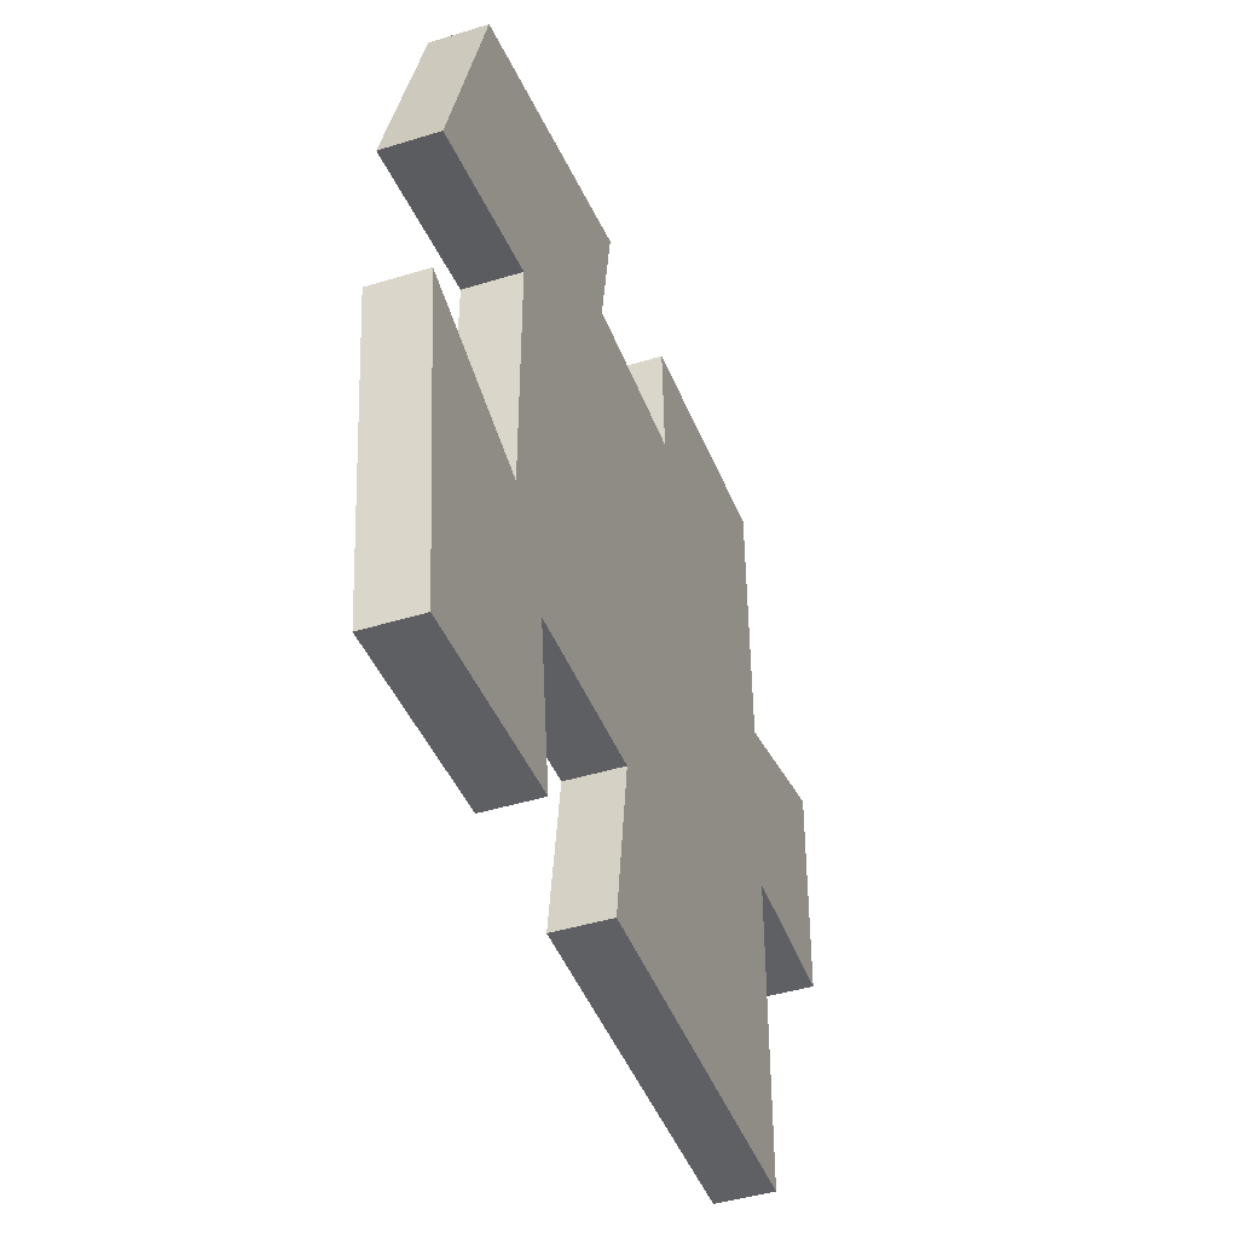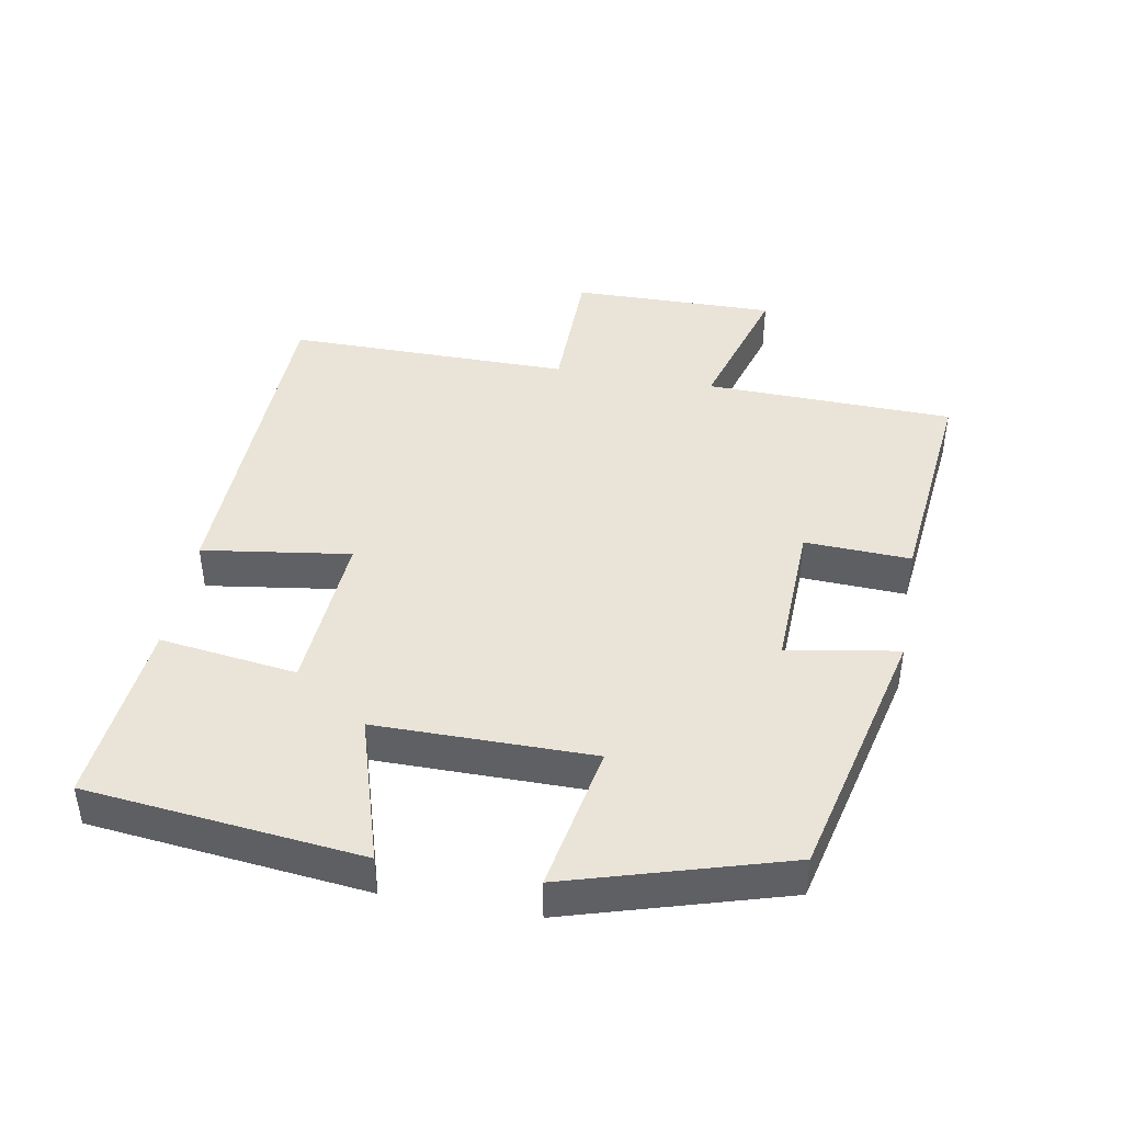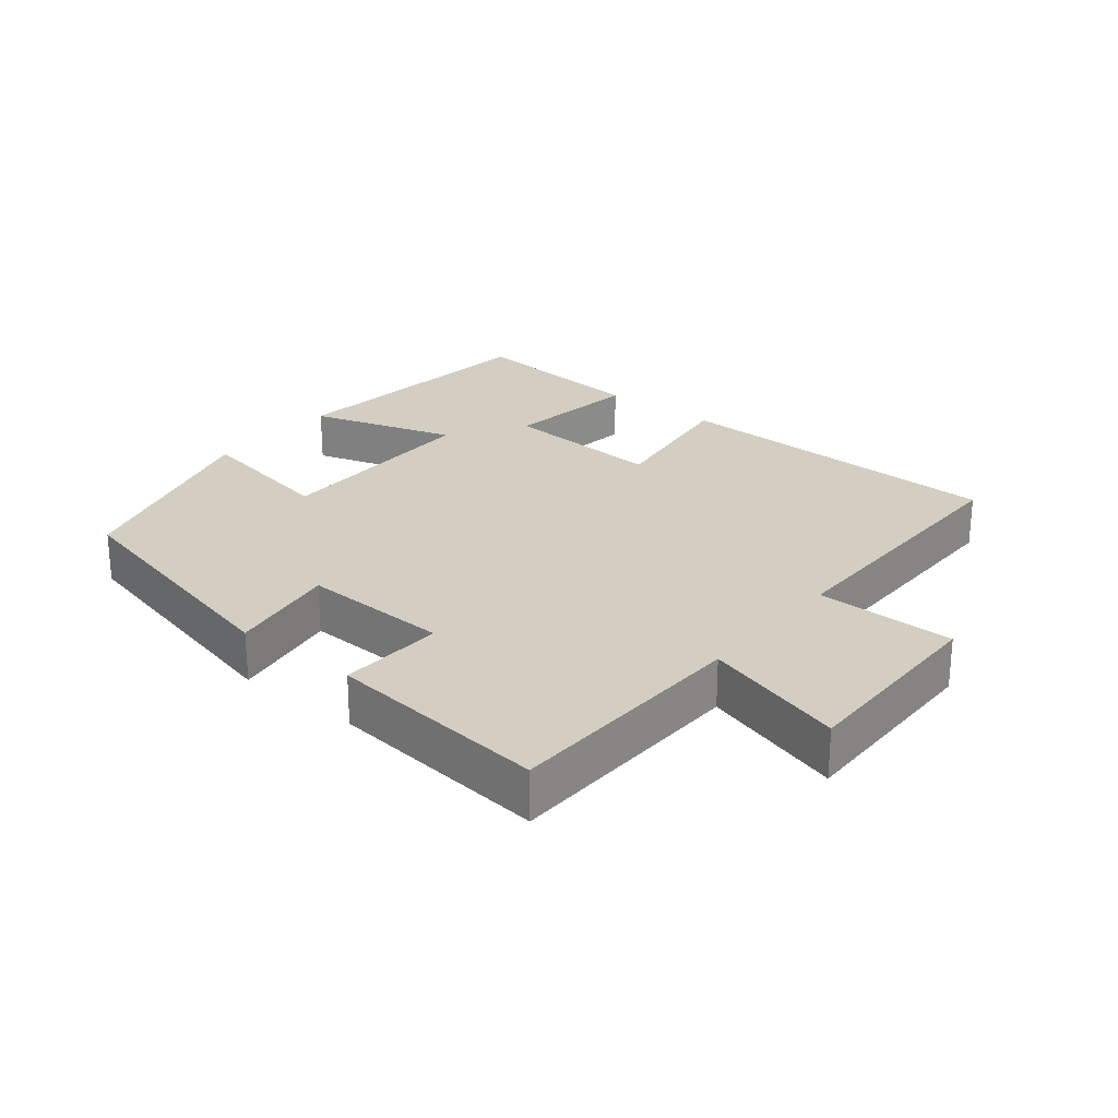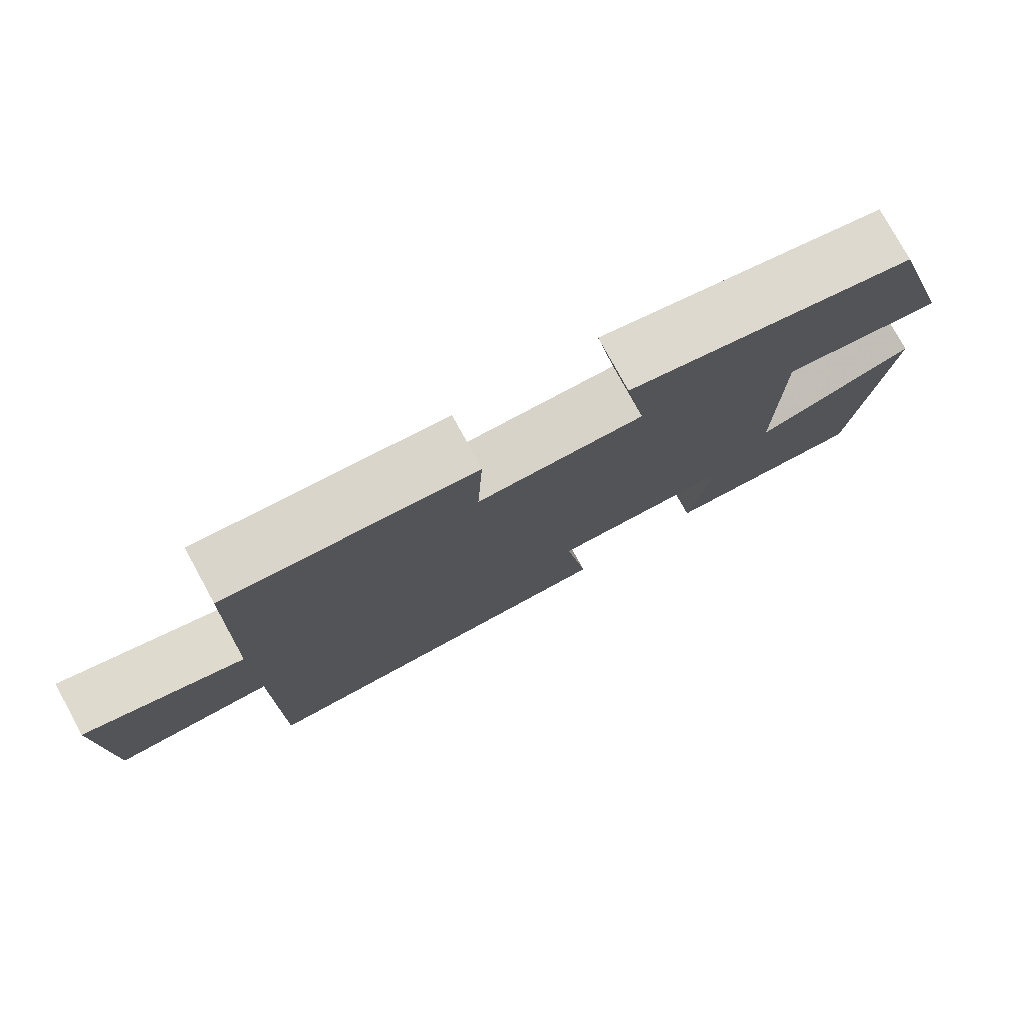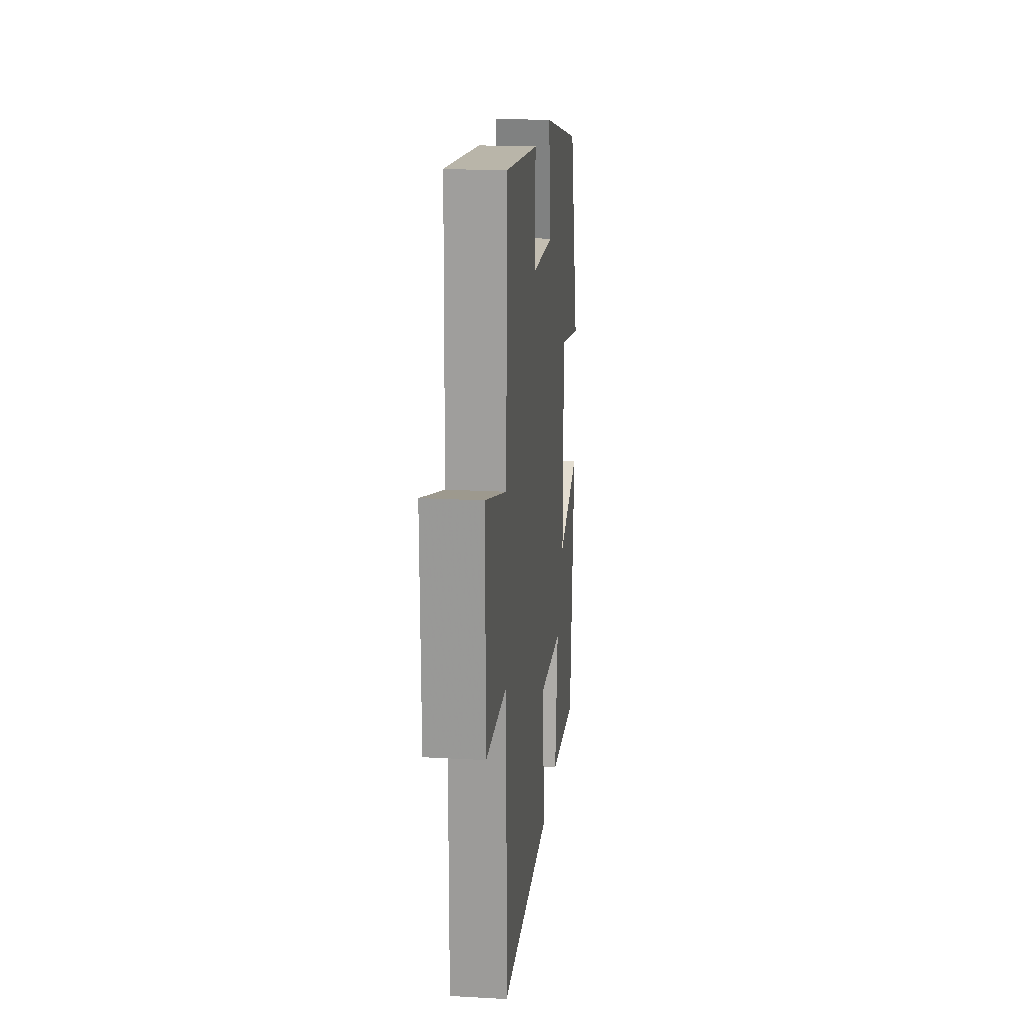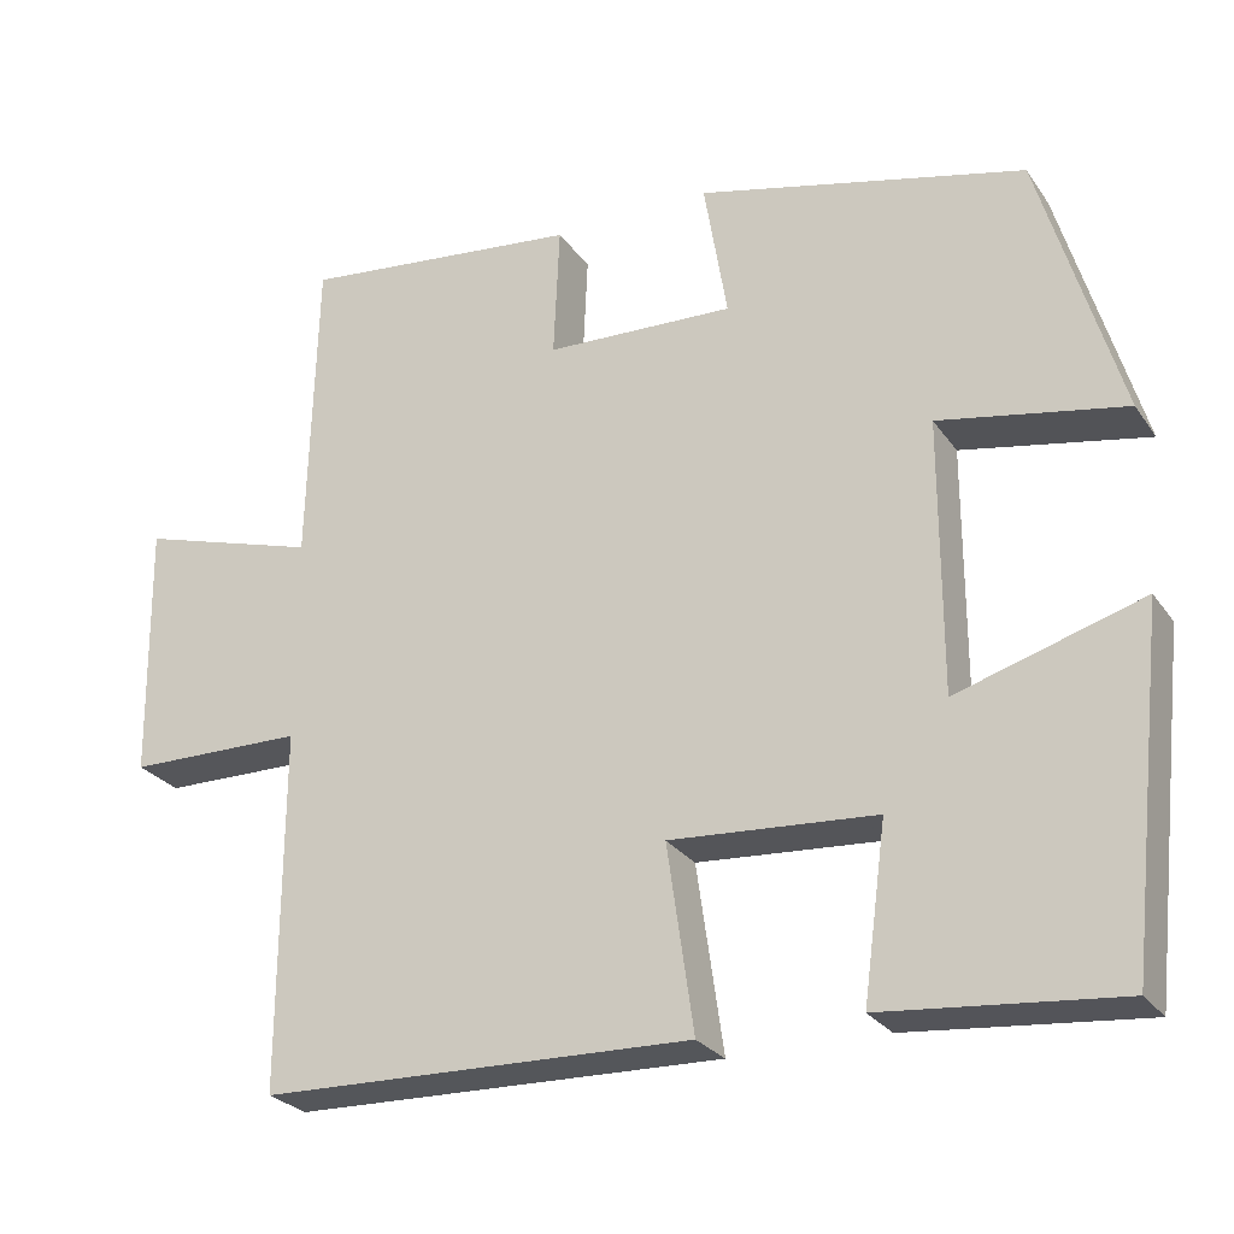
<metadata>
{"format":"obj","ext":"obj","renderer":"f3d","projection":"perspective","resolution":1024,"background":"white","views":[{"elev":-44.9,"azim":-70.4,"up":"+Z"},{"elev":43.2,"azim":-79.8,"up":"+Y"},{"elev":25.1,"azim":39.0,"up":"+Y"},{"elev":77.8,"azim":151.3,"up":"+Z"},{"elev":19.4,"azim":96.0,"up":"+Z"},{"elev":-26.3,"azim":-152.9,"up":"+Z"}]}
</metadata>
<code>
v -0.406 0.07 0.409
v -0.024 0.07 0.5
v -0.051 0.07 0.337
v 0.169 0.07 0.345
v 0.162 0.07 0.5
v 0.49 0.07 0.535
v 0.5 0.07 0.169
v 0.71 0.07 0.231
v 0.706 0.07 -0.069
v 0.5 0.07 -0.071
v 0.502 0.07 -0.488
v 0 0.07 -0.5
v 0.031 0.07 -0.283
v -0.209 0.07 -0.299
v -0.182 0.07 -0.5
v -0.456 0.07 -0.525
v -0.5 0.07 -0.121
v -0.284 0.07 -0.187
v -0.284 0.07 0.131
v -0.5 0.07 0.091
v -0.406 0 0.409
v -0.024 0 0.5
v -0.051 0 0.337
v 0.169 0 0.345
v 0.162 0 0.5
v 0.49 0 0.535
v 0.5 0 0.169
v 0.71 0 0.231
v 0.706 0 -0.069
v 0.5 0 -0.071
v 0.502 0 -0.488
v 0 0 -0.5
v 0.031 0 -0.283
v -0.209 0 -0.299
v -0.182 0 -0.5
v -0.456 0 -0.525
v -0.5 0 -0.121
v -0.284 0 -0.187
v -0.284 0 0.131
v -0.5 0 0.091
f 1 2 3
f 20 1 3
f 19 20 3
f 18 19 3 4
f 16 17 18
f 15 16 18
f 14 15 18
f 13 14 18 4
f 12 13 4
f 11 12 4
f 10 11 4
f 7 8 9 10
f 6 7 10
f 5 6 10
f 4 5 10
f 23 22 21
f 23 21 40
f 23 40 39
f 24 23 39 38
f 38 37 36
f 38 36 35
f 38 35 34
f 24 38 34 33
f 24 33 32
f 24 32 31
f 24 31 30
f 30 29 28 27
f 30 27 26
f 30 26 25
f 30 25 24
f 1 21 22 2
f 2 22 23 3
f 3 23 24 4
f 4 24 25 5
f 5 25 26 6
f 6 26 27 7
f 7 27 28 8
f 8 28 29 9
f 9 29 30 10
f 10 30 31 11
f 11 31 32 12
f 12 32 33 13
f 13 33 34 14
f 14 34 35 15
f 15 35 36 16
f 16 36 37 17
f 17 37 38 18
f 18 38 39 19
f 19 39 40 20
f 20 40 21 1

</code>
